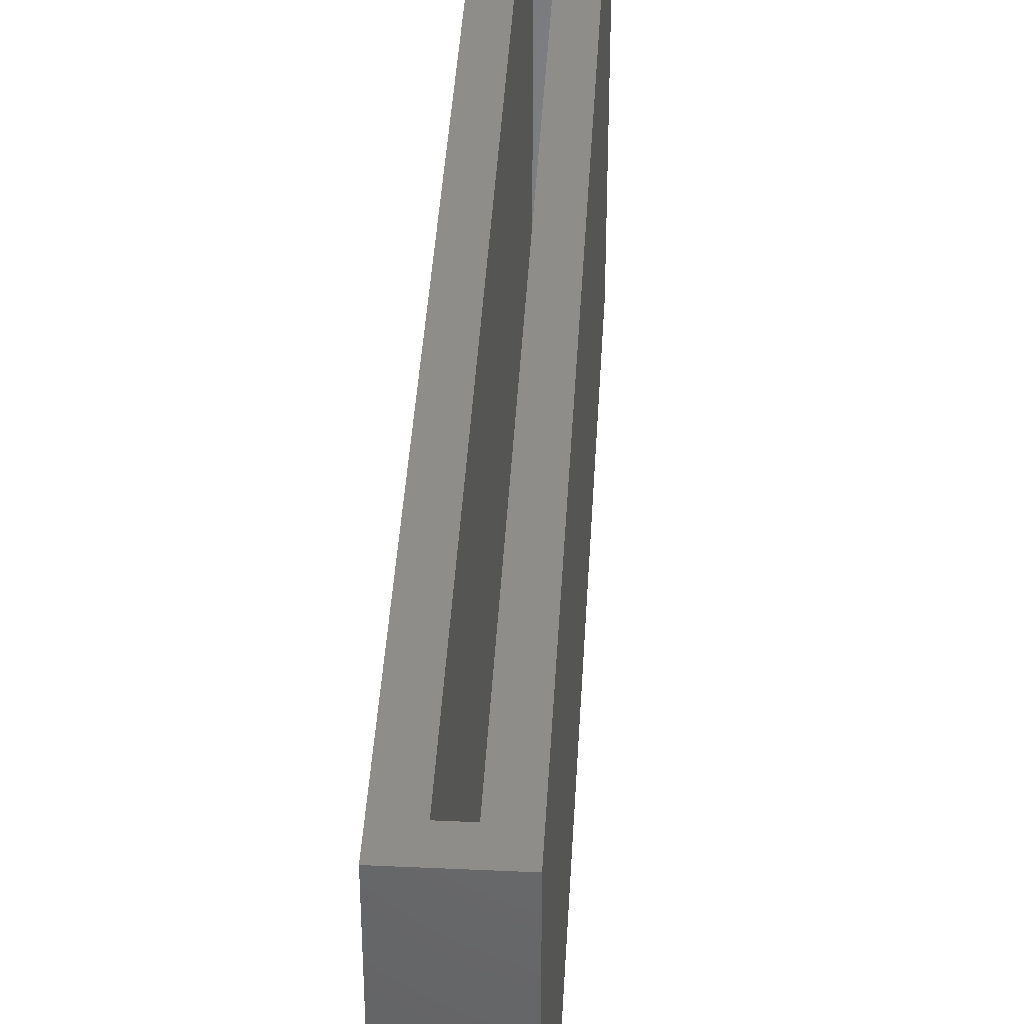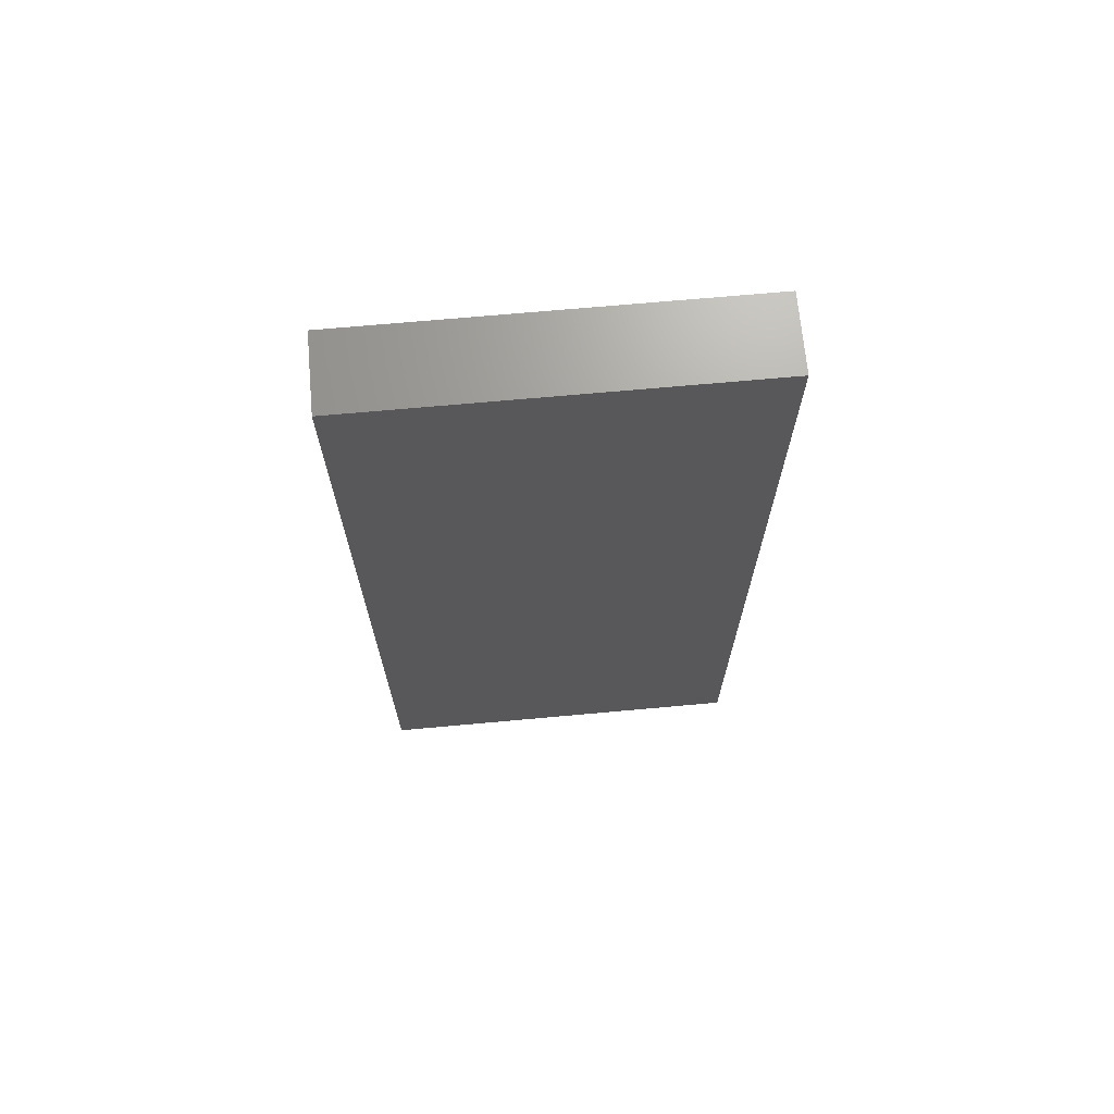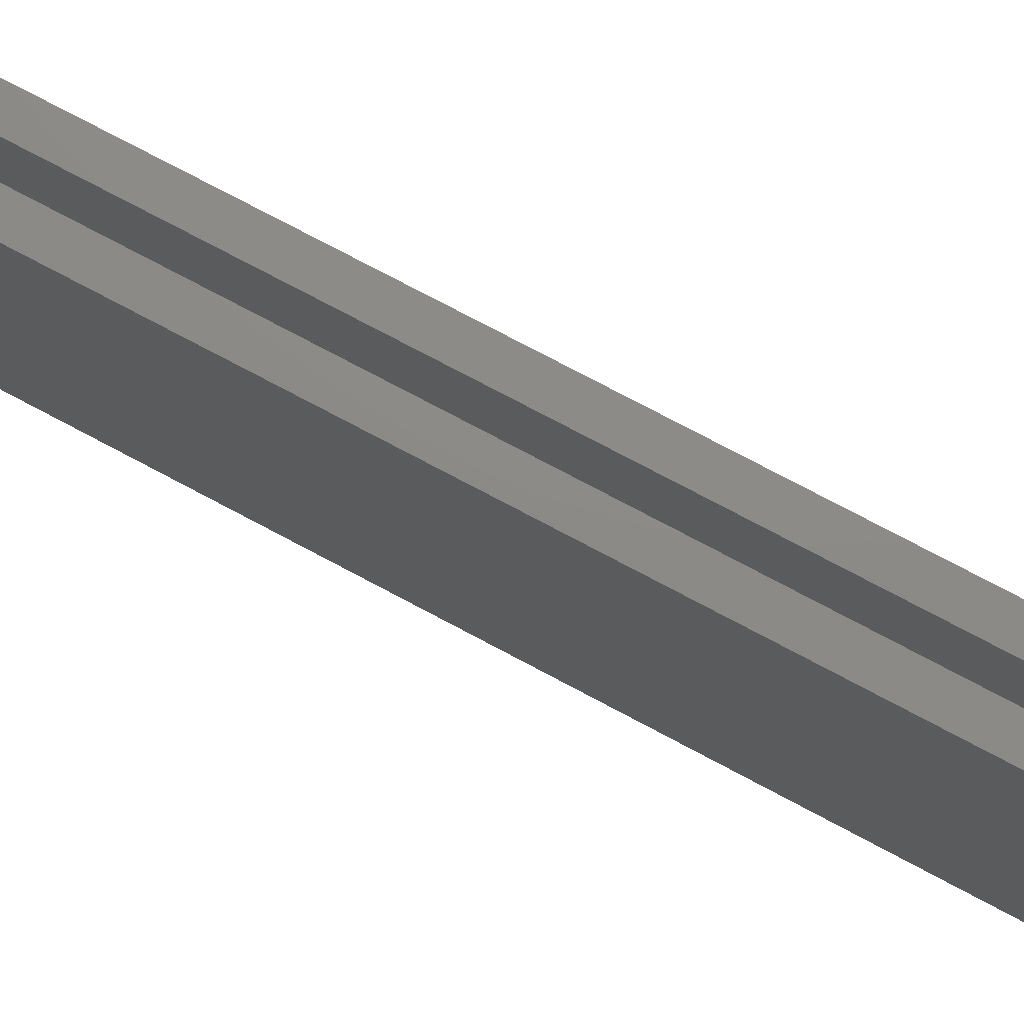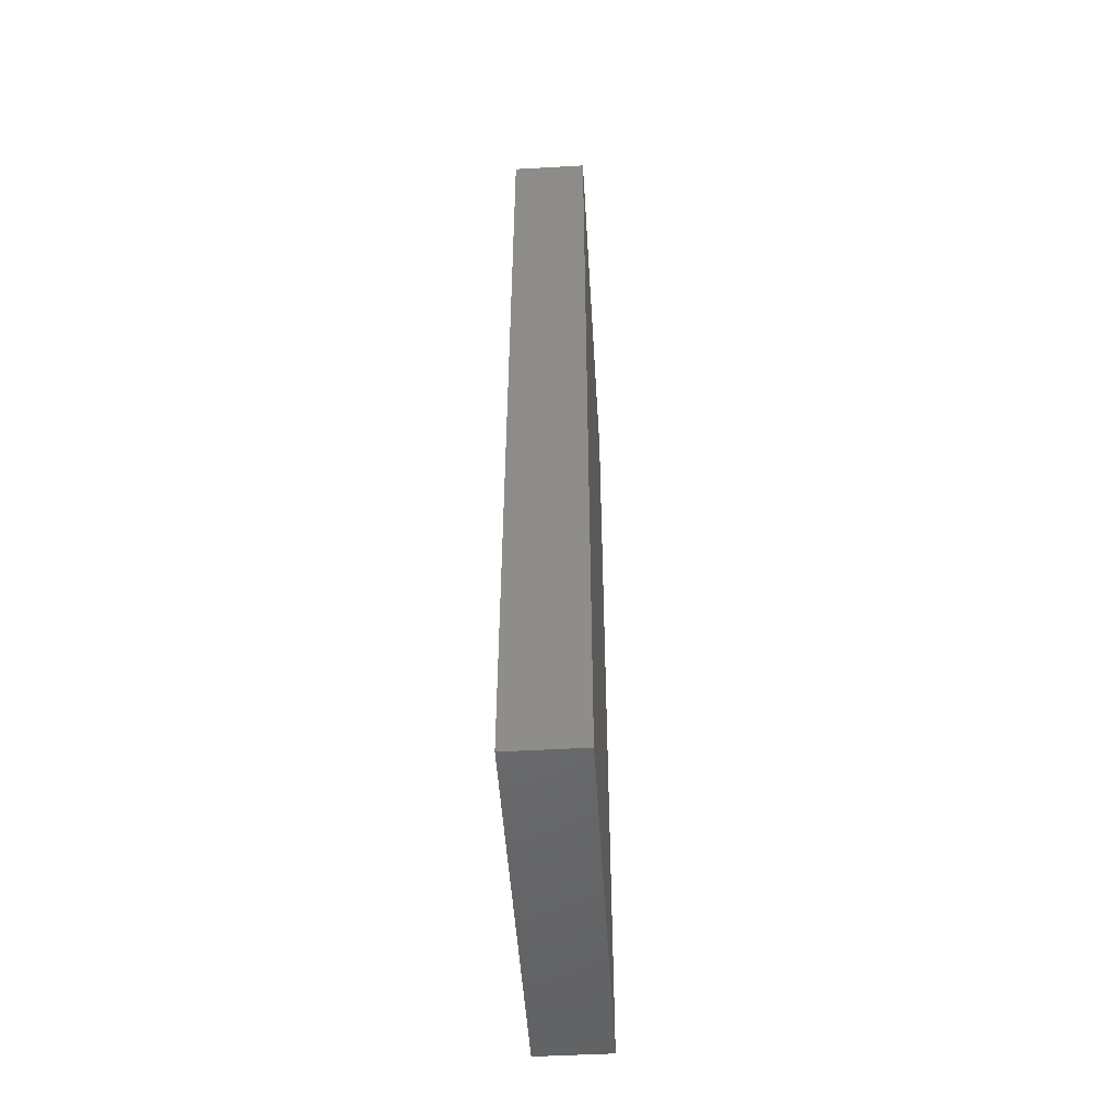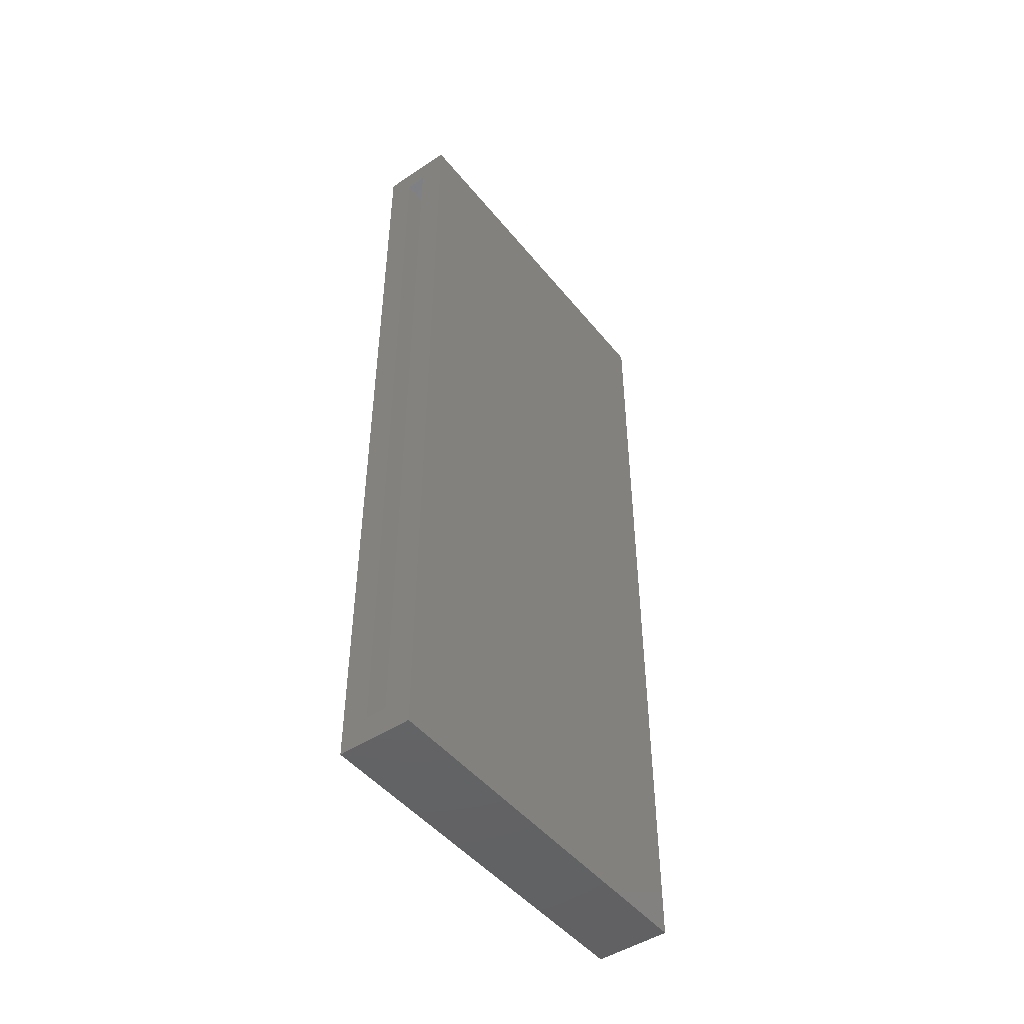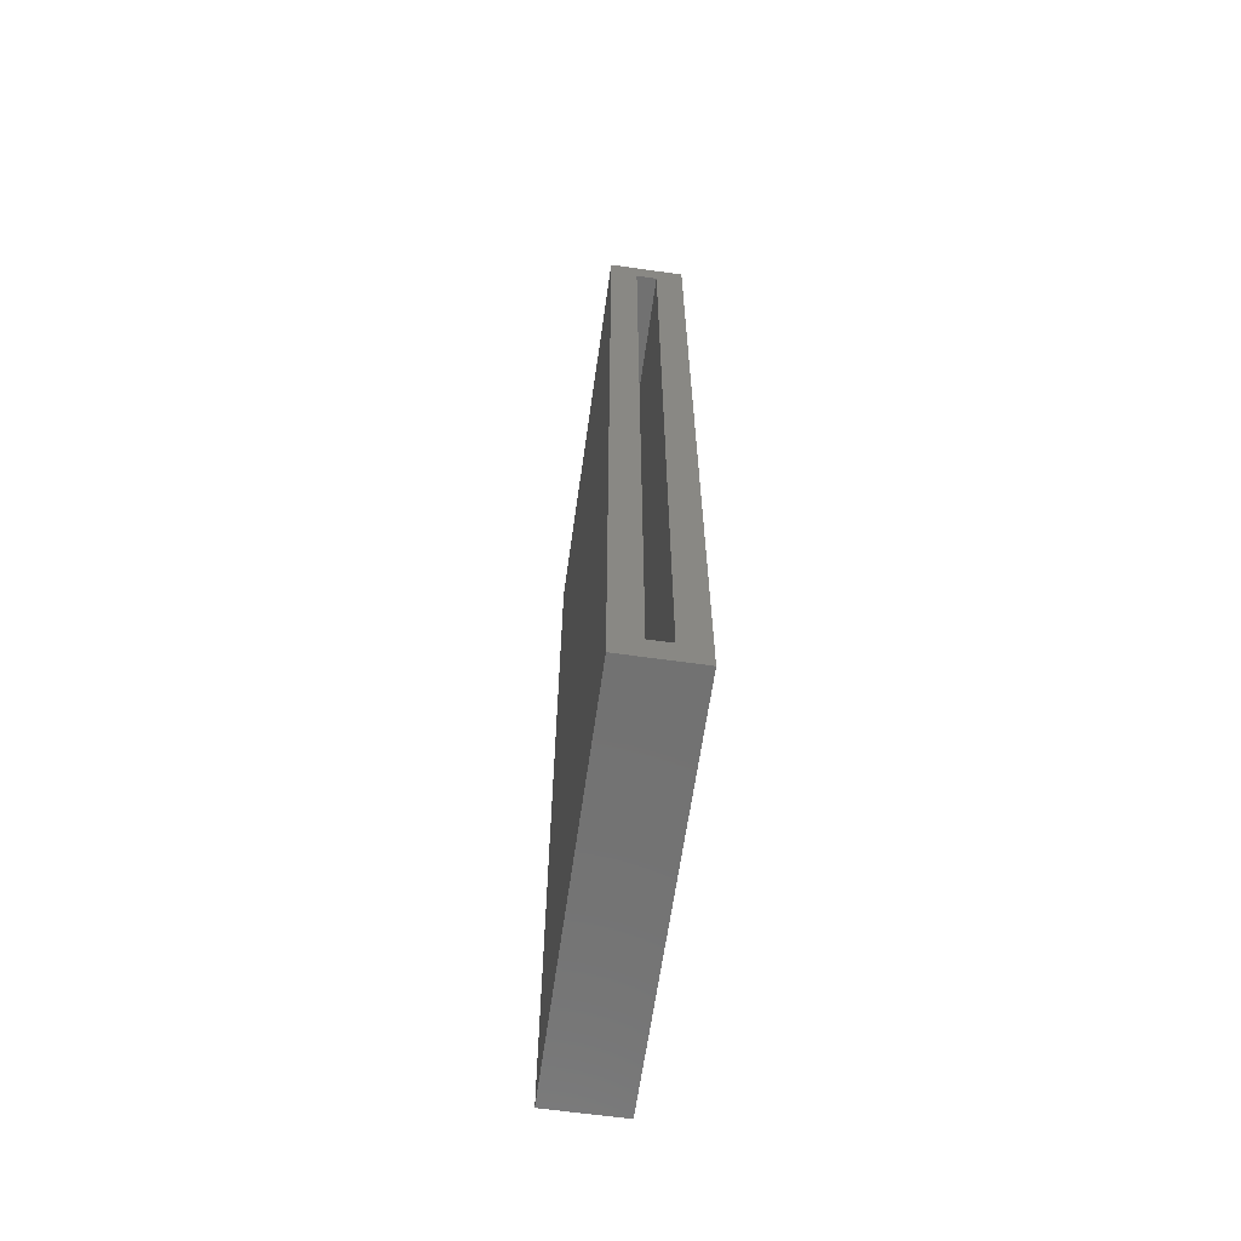
<metadata>
{"format":"stl","ext":"stl","renderer":"f3d","projection":"perspective","resolution":1024,"background":"white","views":[{"elev":40.6,"azim":3.2,"up":"+Y"},{"elev":69.2,"azim":-95.2,"up":"+Z"},{"elev":76.9,"azim":117.9,"up":"+Y"},{"elev":-49.8,"azim":3.5,"up":"+Z"},{"elev":-47.5,"azim":-143.1,"up":"+Z"},{"elev":-63.9,"azim":171.9,"up":"+Z"}]}
</metadata>
<code>
# stl→obj: 16 verts, 28 faces
v -0.01562 0.3203 0.7656
v 0.0259 0.3203 0.7422
v 0.007812 0.3203 0.7422
v -0.01562 0.3203 -0.01562
v 0.007812 0.3203 0.007812
v 0.0259 0.3203 0.007812
v 0.04934 0.3203 -0.01562
v 0.04934 0.3203 0.7656
v 0.0259 0.007812 0.007812
v 0.0259 0.007812 0.7422
v 0.007812 0.007812 0.007812
v 0.007812 0.007812 0.7422
v -0.01562 -0.01562 -0.01562
v 0.04934 -0.01562 -0.01562
v -0.01562 -0.01562 0.7656
v 0.04934 -0.01562 0.7656
f 1 2 3
f 4 1 3
f 4 3 5
f 4 5 6
f 4 6 7
f 7 6 8
f 8 6 2
f 8 2 1
f 9 10 6
f 6 10 2
f 5 3 11
f 11 3 12
f 11 9 5
f 5 9 6
f 12 3 10
f 10 3 2
f 13 14 15
f 15 14 16
f 14 7 16
f 16 7 8
f 4 13 1
f 1 13 15
f 13 4 14
f 14 4 7
f 15 16 1
f 1 16 8
f 11 12 9
f 9 12 10

</code>
